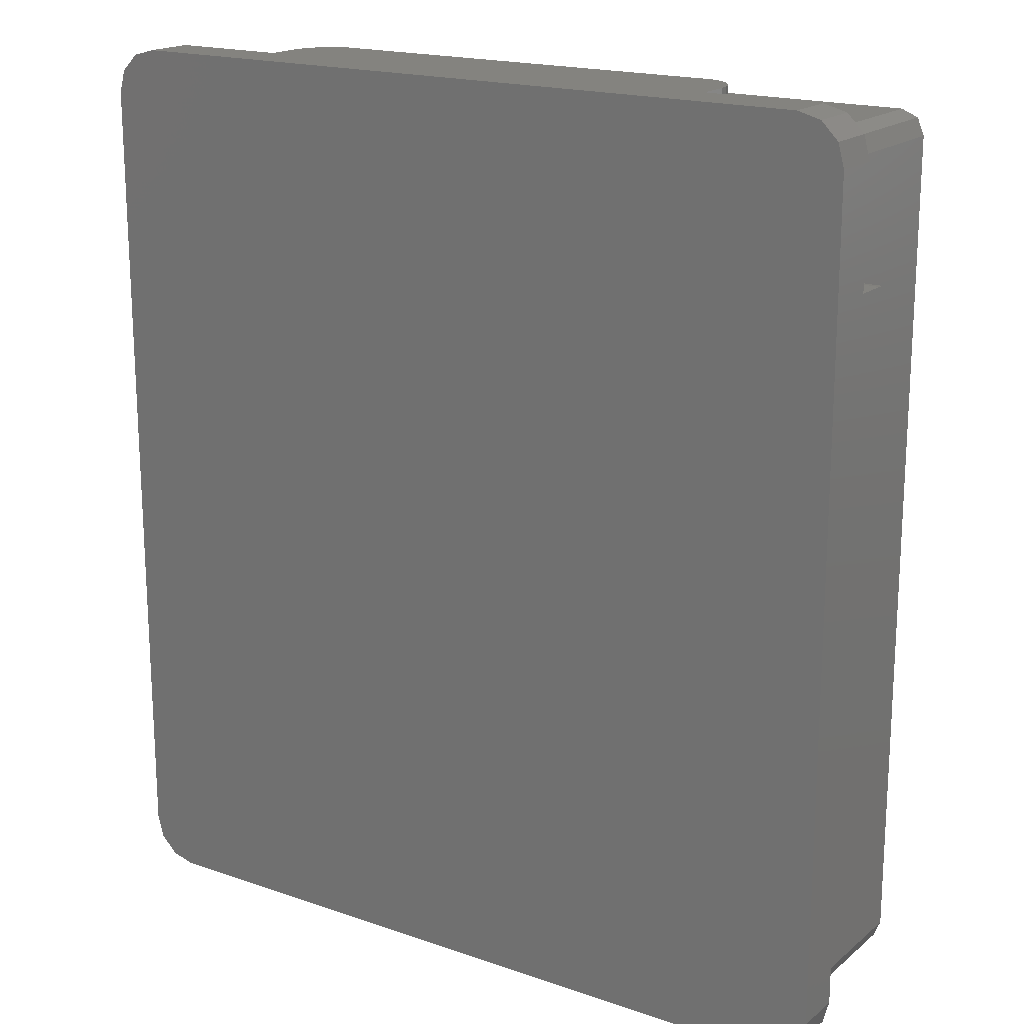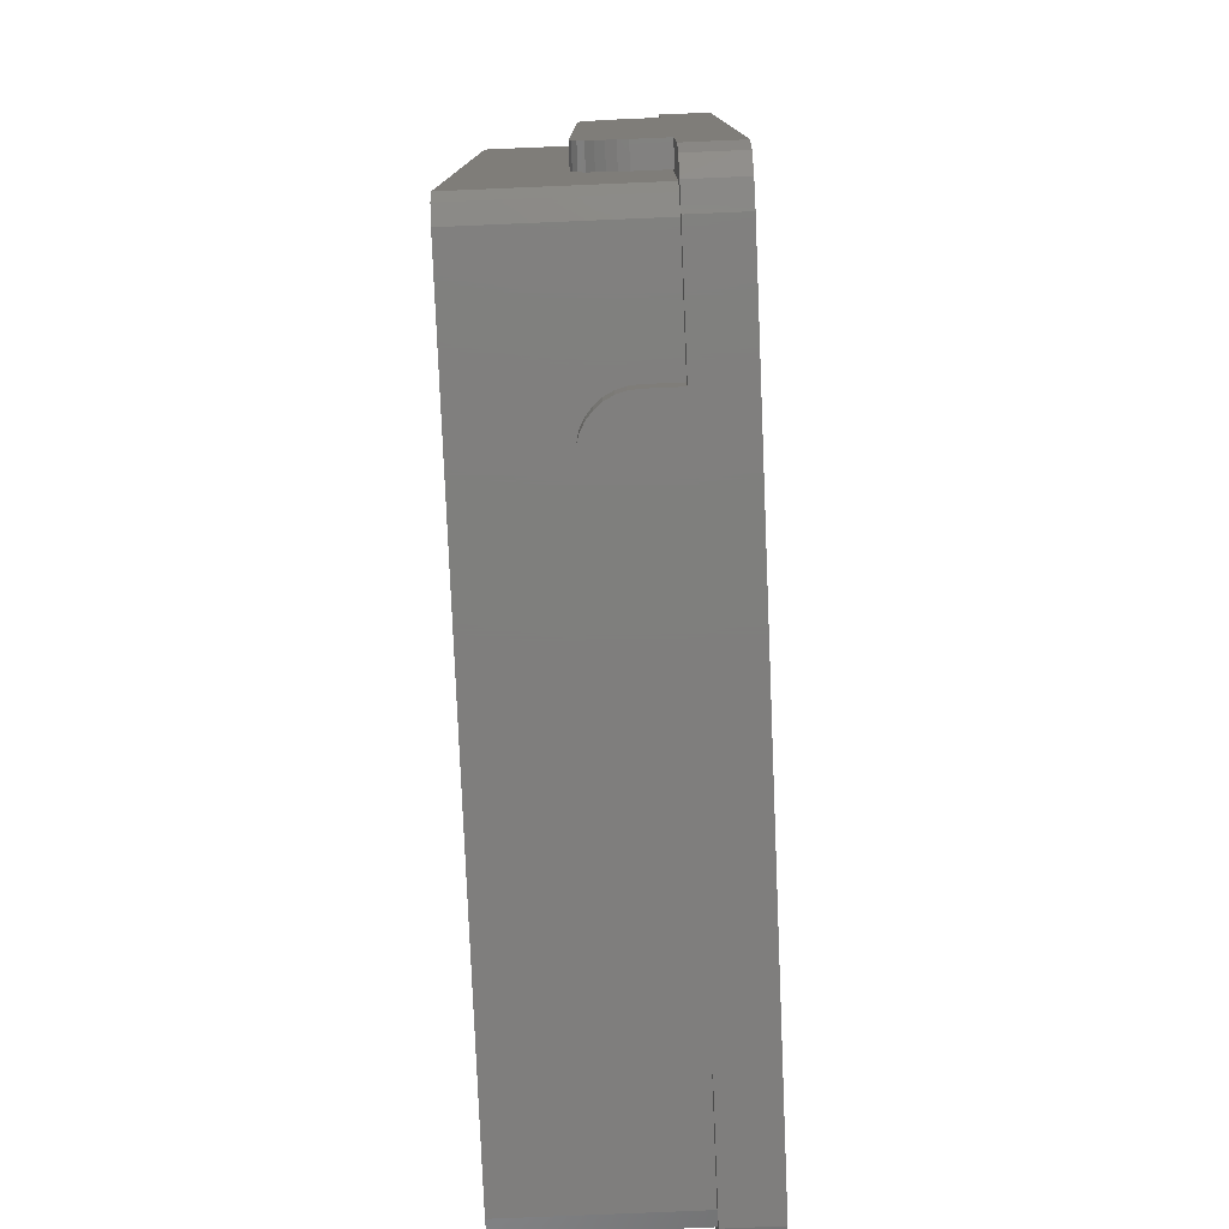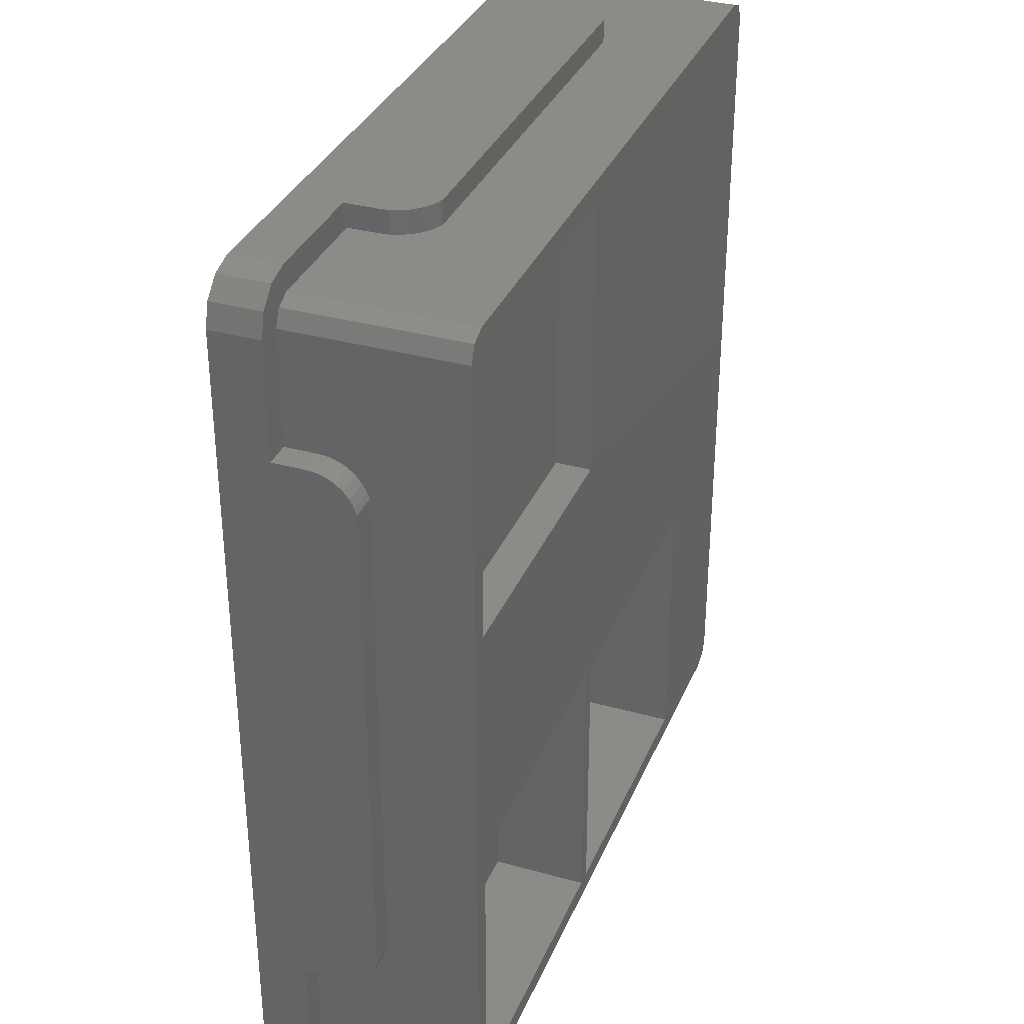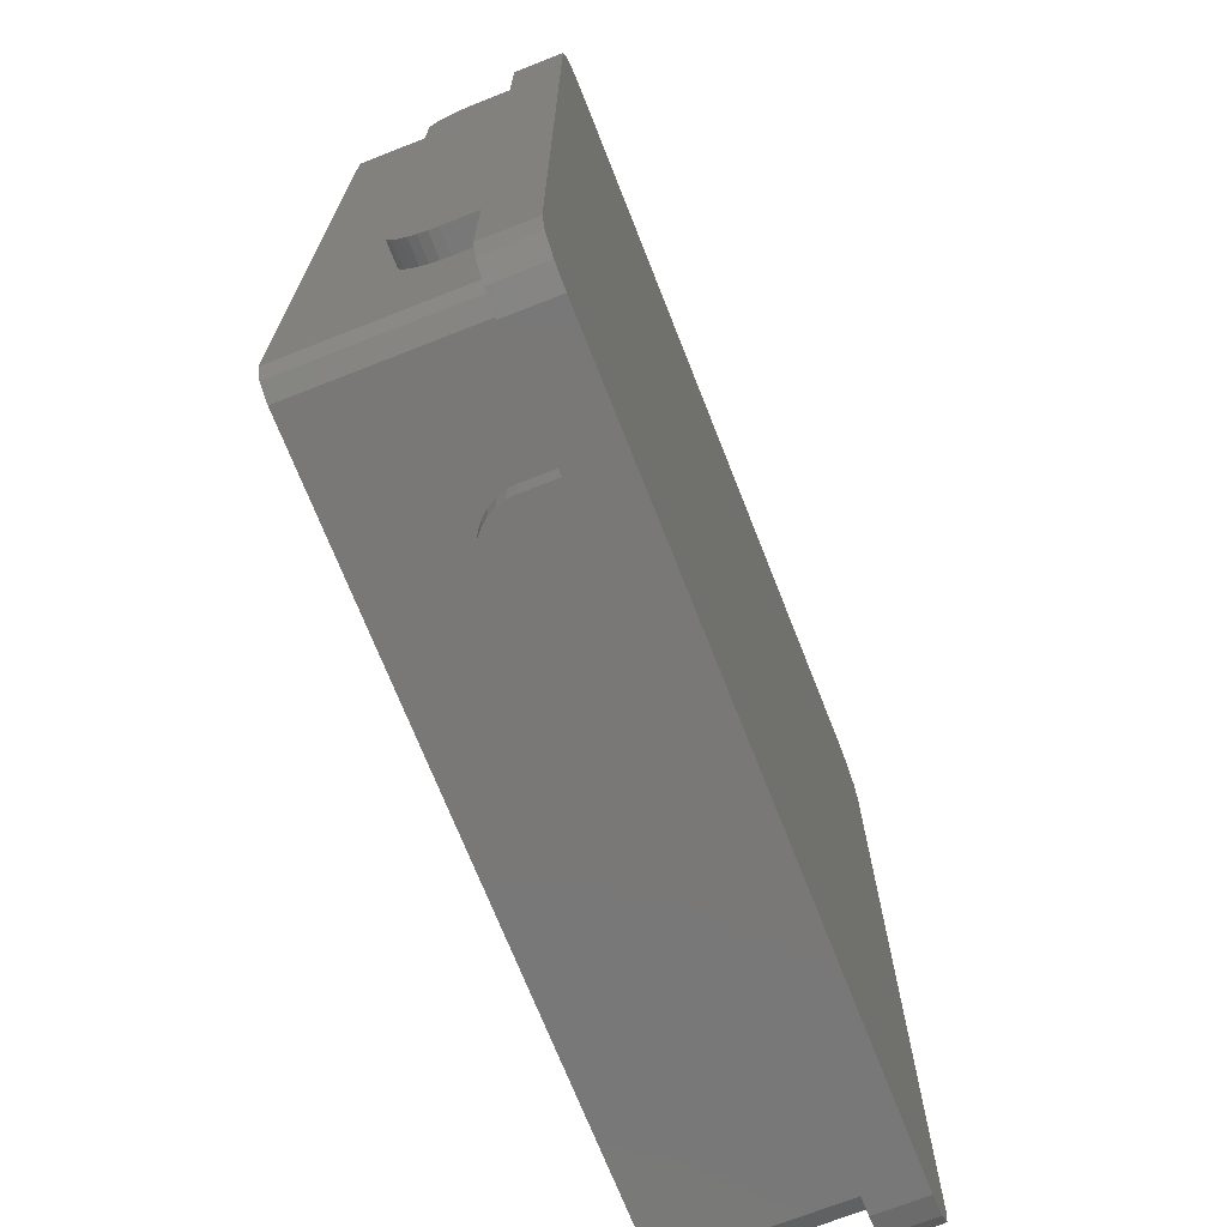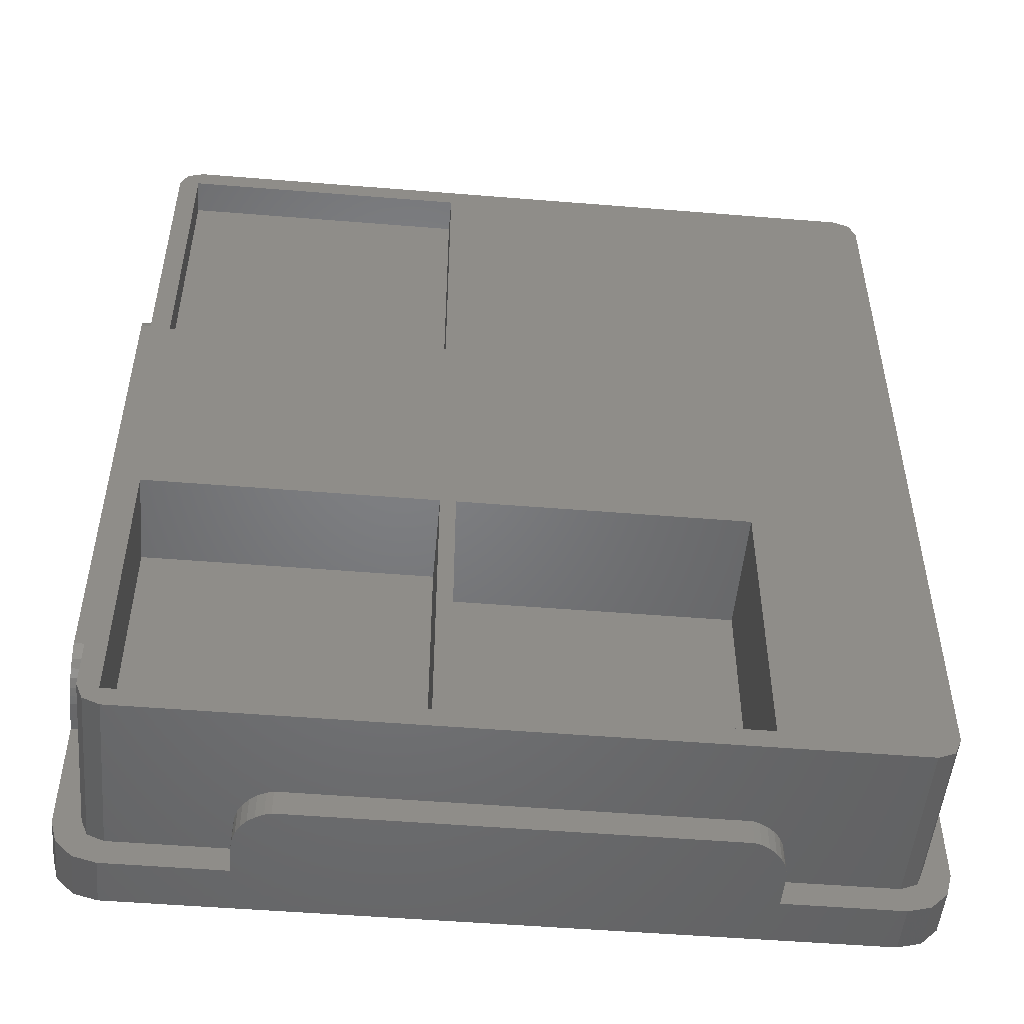
<metadata>
{"format":"stl","ext":"stl","renderer":"f3d","projection":"perspective","resolution":1024,"background":"white","views":[{"elev":18.3,"azim":-146.3,"up":"+Y"},{"elev":-78.6,"azim":92.4,"up":"+Y"},{"elev":33.9,"azim":-69.4,"up":"+Y"},{"elev":-71.2,"azim":111.5,"up":"+Y"},{"elev":-50.6,"azim":-5.1,"up":"+Y"}]}
</metadata>
<code>
# stl→obj: 238 verts, 484 faces
v 0 46.34 8.25
v 1.7 12.93 8.25
v 1.7 46.34 8.25
v 0 12.93 8.25
v 12.93 1.7 8.25
v 40.42 0 8.25
v 40.42 1.7 8.25
v 12.93 0 8.25
v 40.42 59.17 8.25
v 40.31 57.67 8.25
v 40.42 57.67 8.25
v 39.76 57.67 8.25
v 13.59 57.67 8.25
v 12.93 59.17 8.25
v 13.04 57.67 8.25
v 12.93 57.67 8.25
v 51.75 46.34 8.25
v 53.25 12.93 8.25
v 53.25 46.34 8.25
v 51.75 12.93 8.25
v 1.7 55.97 3.25
v 2.139 57.03 14.3
v 2.139 57.03 3.25
v 1.7 55.97 14.3
v 3.2 57.47 3.25
v 3.2 57.47 14.3
v 51.11 57.03 3.25
v 50.05 57.47 14.3
v 51.11 57.03 14.3
v 50.05 57.47 3.25
v 1.7 10.65 3.25
v 1.7 3.2 3.25
v 1.7 10.65 5.35
v 1.7 48.62 5.35
v 1.7 48.62 3.25
v 1.7 48.56 5.935
v 1.7 48.39 6.498
v 1.7 48.11 7.017
v 1.7 47.74 7.471
v 1.7 47.28 7.844
v 1.7 46.76 8.122
v 1.7 10.71 5.935
v 1.7 10.88 6.498
v 1.7 3.2 14.3
v 1.7 11.16 7.017
v 1.7 11.53 7.471
v 1.7 11.98 7.844
v 1.7 12.5 8.122
v 51.55 55.97 14.3
v 51.55 55.97 3.25
v 3.2 1.7 14.3
v 50.05 1.7 14.3
v 12.5 1.7 8.122
v 11.98 1.7 7.844
v 11.53 1.7 7.471
v 11.16 1.7 7.017
v 10.88 1.7 6.498
v 3.2 1.7 3.25
v 10.71 1.7 5.935
v 10.65 1.7 5.35
v 10.65 1.7 3.25
v 40.85 1.7 8.122
v 41.37 1.7 7.844
v 41.82 1.7 7.471
v 42.19 1.7 7.017
v 42.47 1.7 6.498
v 50.05 1.7 3.25
v 42.64 1.7 5.935
v 42.7 1.7 5.35
v 42.7 1.7 3.25
v 51.11 2.139 14.3
v 51.11 2.139 3.25
v 51.55 3.2 3.25
v 51.55 3.2 14.3
v 2.139 2.139 3.25
v 2.139 2.139 14.3
v 10.65 59.17 3.25
v 10.65 57.67 3.25
v 3 59.17 3.25
v 1.5 58.76 3.25
v 0.4019 57.67 3.25
v 0 56.17 3.25
v 0 48.62 3.25
v 53.25 56.17 3.25
v 52.85 57.67 3.25
v 51.75 58.76 3.25
v 53.25 48.62 3.25
v 51.75 48.62 3.25
v 51.75 10.65 3.25
v 50.25 59.17 3.25
v 42.7 59.17 3.25
v 42.7 57.67 3.25
v 42.69 57.67 3.25
v 42.68 57.67 3.25
v 42.67 57.67 3.25
v 42.66 57.67 3.25
v 42.65 57.67 3.25
v 10.7 57.67 3.25
v 10.69 57.67 3.25
v 10.68 57.67 3.25
v 10.67 57.67 3.25
v 10.66 57.67 3.25
v 53.25 3 3.25
v 53.25 10.65 3.25
v 51.75 0.4019 3.25
v 52.85 1.5 3.25
v 50.25 0 3.25
v 42.7 0 3.25
v 0 10.65 3.25
v 0.4019 1.5 3.25
v 0 3 3.25
v 1.5 0.4019 3.25
v 10.65 0 3.25
v 3 0 3.25
v 11.98 0 7.844
v 11.53 0 7.471
v 11.16 0 7.017
v 12.5 0 8.122
v 10.65 0 5.35
v 10.71 0 5.935
v 42.19 0 7.017
v 42.47 0 6.498
v 10.88 0 6.498
v 41.82 0 7.471
v 42.64 0 5.935
v 42.7 0 5.35
v 41.37 0 7.844
v 40.85 0 8.122
v 3 0 0
v 50.25 0 0
v 42.19 57.67 7.017
v 41.82 57.67 7.471
v 10.65 57.67 5.35
v 10.71 57.67 5.935
v 41.37 57.67 7.844
v 10.88 57.67 6.498
v 11.16 57.67 7.017
v 10.71 59.17 5.935
v 10.65 59.17 5.35
v 11.98 57.67 7.844
v 12.5 57.67 8.122
v 11.16 59.17 7.017
v 10.88 59.17 6.498
v 42.19 59.17 7.017
v 41.82 59.17 7.471
v 42.64 57.67 5.935
v 42.47 57.67 6.498
v 42.7 57.67 5.35
v 40.85 57.67 8.122
v 42.7 59.17 5.35
v 42.64 59.17 5.935
v 41.37 59.17 7.844
v 42.47 59.17 6.498
v 11.53 57.67 7.471
v 11.53 59.17 7.471
v 11.98 59.17 7.844
v 12.5 59.17 8.122
v 40.85 59.17 8.122
v 0 12.5 8.122
v 0 10.71 5.935
v 0 10.88 6.498
v 0 47.28 7.844
v 0 46.76 8.122
v 0 11.16 7.017
v 0 10.65 5.35
v 0 47.74 7.471
v 0 48.11 7.017
v 0 11.53 7.471
v 0 11.98 7.844
v 0 48.39 6.498
v 0 48.62 5.35
v 0 48.56 5.935
v 0 56.17 0
v 0 3 0
v 53.25 12.5 8.122
v 51.75 12.5 8.122
v 51.75 10.71 5.935
v 53.25 10.88 6.498
v 51.75 10.88 6.498
v 53.25 10.71 5.935
v 51.75 47.28 7.844
v 53.25 46.76 8.122
v 53.25 47.28 7.844
v 51.75 46.76 8.122
v 53.25 11.16 7.017
v 51.75 11.16 7.017
v 51.75 48.62 5.35
v 51.75 48.56 5.935
v 51.75 48.39 6.498
v 51.75 48.11 7.017
v 51.75 47.74 7.471
v 51.75 10.65 5.35
v 51.75 11.98 7.844
v 51.75 11.53 7.471
v 53.25 47.74 7.471
v 53.25 10.65 5.35
v 53.25 48.11 7.017
v 53.25 48.62 5.35
v 53.25 48.56 5.935
v 53.25 11.53 7.471
v 53.25 11.98 7.844
v 53.25 48.39 6.498
v 21.5 3 8
v 21.5 21.5 14.3
v 21.5 21.5 8
v 21.5 3 14.3
v 3 21.5 8
v 3 3 8
v 3 3 14.3
v 3 21.5 14.3
v 41 3 6
v 41 21.5 14.3
v 41 21.5 6
v 41 3 14.3
v 22.5 21.5 6
v 22.5 3 6
v 22.5 3 14.3
v 22.5 21.5 14.3
v 21.5 37.67 12
v 21.5 56.17 14.3
v 21.5 56.17 12
v 21.5 37.67 14.3
v 3 56.17 12
v 3 37.67 12
v 3 37.67 14.3
v 3 56.17 14.3
v 0.4019 1.5 0
v 53.25 56.17 0
v 53.25 3 0
v 51.75 0.4019 0
v 52.85 57.67 0
v 1.5 0.4019 0
v 50.25 59.17 0
v 3 59.17 0
v 0.4019 57.67 0
v 1.5 58.76 0
v 52.85 1.5 0
v 51.75 58.76 0
f 1 2 3
f 2 1 4
f 5 6 7
f 6 5 8
f 9 10 11
f 9 12 10
f 9 13 12
f 14 13 9
f 13 14 15
f 15 14 16
f 17 18 19
f 18 17 20
f 21 22 23
f 22 21 24
f 25 22 26
f 22 25 23
f 27 28 29
f 28 27 30
f 31 32 33
f 34 21 35
f 36 21 34
f 37 21 36
f 21 37 24
f 38 24 37
f 39 24 38
f 40 24 39
f 41 24 40
f 3 24 41
f 2 24 3
f 32 42 33
f 32 43 42
f 44 43 32
f 43 44 45
f 45 44 46
f 46 44 47
f 2 44 24
f 48 44 2
f 47 44 48
f 49 27 29
f 27 49 50
f 51 5 52
f 51 53 5
f 51 54 53
f 51 55 54
f 51 56 55
f 51 57 56
f 58 57 51
f 57 58 59
f 59 58 60
f 60 58 61
f 7 52 5
f 62 52 7
f 63 52 62
f 64 52 63
f 65 52 64
f 66 52 65
f 67 66 68
f 67 68 69
f 67 69 70
f 66 67 52
f 67 71 52
f 71 67 72
f 71 73 74
f 73 71 72
f 74 50 49
f 50 74 73
f 75 51 76
f 51 75 58
f 75 44 32
f 44 75 76
f 30 26 28
f 26 30 25
f 77 25 78
f 79 25 77
f 80 25 79
f 25 80 23
f 81 23 80
f 23 81 21
f 21 81 82
f 83 21 82
f 21 83 35
f 50 84 85
f 27 85 86
f 84 50 87
f 87 50 88
f 88 50 89
f 73 89 50
f 85 27 50
f 30 86 90
f 86 30 27
f 91 30 90
f 92 30 91
f 92 30 92
f 93 30 92
f 93 30 93
f 94 30 93
f 95 30 94
f 95 30 95
f 96 30 95
f 97 30 96
f 98 30 97
f 25 98 99
f 25 99 100
f 25 100 100
f 25 100 101
f 25 101 102
f 25 102 102
f 25 102 78
f 25 78 78
f 98 25 30
f 89 103 104
f 105 103 89
f 103 105 106
f 89 73 105
f 72 105 73
f 67 105 72
f 105 67 107
f 108 67 70
f 67 108 107
f 109 32 31
f 110 32 111
f 32 109 111
f 32 110 112
f 58 113 61
f 58 114 113
f 112 58 75
f 112 75 32
f 58 112 114
f 55 115 54
f 115 55 116
f 117 55 56
f 55 117 116
f 54 118 53
f 118 54 115
f 113 60 61
f 60 113 119
f 119 59 60
f 59 119 120
f 121 66 65
f 66 121 122
f 123 56 57
f 56 123 117
f 124 65 64
f 65 124 121
f 53 8 5
f 8 53 118
f 125 69 68
f 69 125 126
f 62 127 63
f 127 62 128
f 120 57 59
f 57 120 123
f 129 113 114
f 113 129 108
f 130 108 129
f 108 130 107
f 115 8 118
f 8 113 6
f 8 115 119
f 108 6 113
f 119 115 116
f 126 6 108
f 119 116 117
f 127 6 126
f 119 117 123
f 6 127 128
f 119 123 120
f 127 126 124
f 8 119 113
f 124 126 121
f 121 126 122
f 122 126 125
f 126 70 69
f 70 126 108
f 63 124 64
f 124 63 127
f 122 68 66
f 68 122 125
f 7 128 62
f 128 7 6
f 94 131 132
f 131 94 93
f 78 133 78
f 133 78 134
f 95 132 135
f 132 95 94
f 102 134 78
f 134 102 136
f 102 136 102
f 136 102 137
f 133 138 139
f 138 133 134
f 100 140 100
f 140 100 141
f 136 142 143
f 142 136 137
f 78 139 77
f 139 78 133
f 132 144 145
f 144 132 131
f 98 12 13
f 12 98 97
f 98 15 99
f 15 98 13
f 141 15 16
f 99 141 100
f 141 99 15
f 93 146 147
f 146 93 92
f 92 148 146
f 148 92 92
f 10 149 11
f 96 149 10
f 149 96 95
f 146 150 151
f 150 146 148
f 134 143 138
f 143 134 136
f 152 132 145
f 132 152 135
f 131 153 144
f 153 131 147
f 147 151 153
f 151 147 146
f 101 137 102
f 137 101 154
f 100 154 101
f 154 100 140
f 137 155 142
f 155 137 154
f 155 140 156
f 140 155 154
f 156 141 157
f 141 156 140
f 157 16 14
f 16 157 141
f 158 135 152
f 135 158 149
f 97 10 12
f 10 97 96
f 9 149 158
f 149 9 11
f 93 147 131
f 147 93 93
f 148 91 150
f 91 148 92
f 95 135 149
f 135 95 95
f 4 48 2
f 48 4 159
f 160 43 161
f 43 160 42
f 162 41 40
f 41 162 163
f 161 45 164
f 45 161 43
f 109 33 165
f 33 109 31
f 165 42 160
f 42 165 33
f 38 166 39
f 166 38 167
f 164 46 168
f 46 164 45
f 169 46 47
f 46 169 168
f 163 3 41
f 3 163 1
f 37 167 38
f 167 37 170
f 35 171 34
f 171 35 83
f 34 172 36
f 172 34 171
f 173 83 82
f 1 171 83
f 171 1 172
f 172 1 170
f 170 1 167
f 167 1 166
f 166 1 162
f 162 1 163
f 83 4 1
f 109 83 173
f 83 109 4
f 165 4 109
f 169 4 165
f 4 169 159
f 169 165 168
f 168 165 164
f 164 165 161
f 174 109 173
f 109 174 111
f 161 165 160
f 159 47 48
f 47 159 169
f 36 170 37
f 170 36 172
f 166 40 39
f 40 166 162
f 20 175 18
f 175 20 176
f 177 178 179
f 178 177 180
f 181 182 183
f 182 181 184
f 179 185 186
f 185 179 178
f 17 187 88
f 187 17 188
f 188 17 189
f 189 17 190
f 190 17 191
f 191 17 181
f 181 17 184
f 88 20 17
f 89 20 88
f 192 20 89
f 193 20 192
f 20 193 176
f 193 192 194
f 194 192 186
f 186 192 179
f 179 192 177
f 191 183 195
f 183 191 181
f 89 196 192
f 196 89 104
f 192 180 177
f 180 192 196
f 197 191 195
f 191 197 190
f 198 188 199
f 188 198 187
f 186 200 194
f 200 186 185
f 193 200 201
f 200 193 194
f 184 19 182
f 19 184 17
f 202 190 197
f 190 202 189
f 87 187 198
f 187 87 88
f 176 201 175
f 201 176 193
f 199 189 202
f 189 199 188
f 203 204 205
f 204 203 206
f 207 203 205
f 203 207 208
f 209 207 210
f 207 209 208
f 207 204 210
f 204 207 205
f 203 209 206
f 209 203 208
f 211 212 213
f 212 211 214
f 215 211 213
f 211 215 216
f 217 215 218
f 215 217 216
f 215 212 218
f 212 215 213
f 211 217 214
f 217 211 216
f 219 220 221
f 220 219 222
f 223 219 221
f 219 223 224
f 225 223 226
f 223 225 224
f 223 220 226
f 220 223 221
f 219 225 222
f 225 219 224
f 227 111 174
f 111 227 110
f 19 198 199
f 87 228 84
f 19 199 202
f 19 202 197
f 19 197 195
f 19 195 183
f 19 183 182
f 198 19 87
f 18 87 19
f 104 87 18
f 201 18 175
f 18 201 196
f 196 201 200
f 196 200 185
f 196 185 178
f 196 178 180
f 18 196 104
f 87 104 228
f 229 104 103
f 104 229 228
f 130 105 107
f 105 130 230
f 84 231 85
f 231 84 228
f 232 110 227
f 110 232 112
f 232 114 112
f 114 232 129
f 233 91 90
f 91 233 77
f 234 77 233
f 77 234 79
f 152 9 158
f 9 91 14
f 9 152 150
f 77 14 91
f 150 152 145
f 139 14 77
f 150 145 144
f 156 14 139
f 150 144 153
f 14 156 157
f 150 153 151
f 156 139 155
f 9 150 91
f 155 139 142
f 142 139 143
f 143 139 138
f 173 81 235
f 81 173 82
f 234 80 79
f 80 234 236
f 235 80 236
f 80 235 81
f 225 204 222
f 204 225 210
f 28 49 29
f 49 212 74
f 222 49 28
f 214 74 212
f 52 74 214
f 49 222 212
f 212 222 218
f 222 28 220
f 26 220 28
f 26 226 220
f 24 225 226
f 225 24 210
f 24 226 22
f 22 226 26
f 74 52 71
f 217 52 214
f 204 218 222
f 218 204 217
f 206 217 204
f 51 217 206
f 217 51 52
f 209 51 206
f 209 76 51
f 44 210 24
f 210 44 209
f 209 44 76
f 130 229 237
f 174 229 130
f 130 237 230
f 229 174 228
f 228 233 231
f 231 233 238
f 174 130 129
f 173 228 174
f 174 129 232
f 228 173 233
f 174 232 227
f 233 173 234
f 234 173 236
f 236 173 235
f 106 229 103
f 229 106 237
f 105 237 106
f 237 105 230
f 85 238 86
f 238 85 231
f 238 90 86
f 90 238 233

</code>
